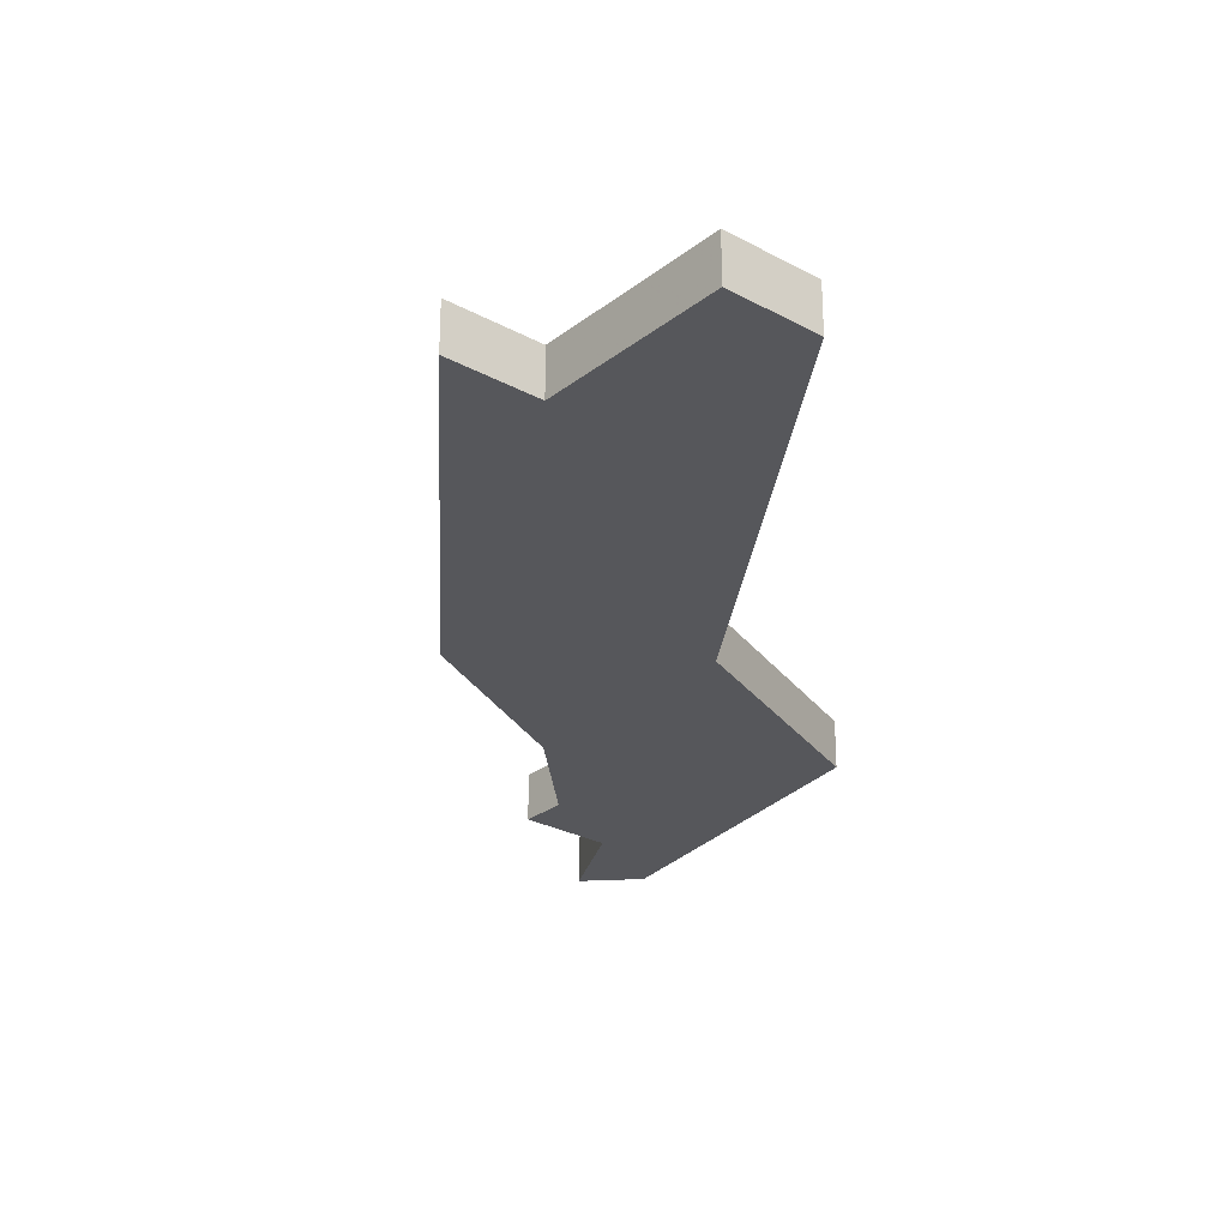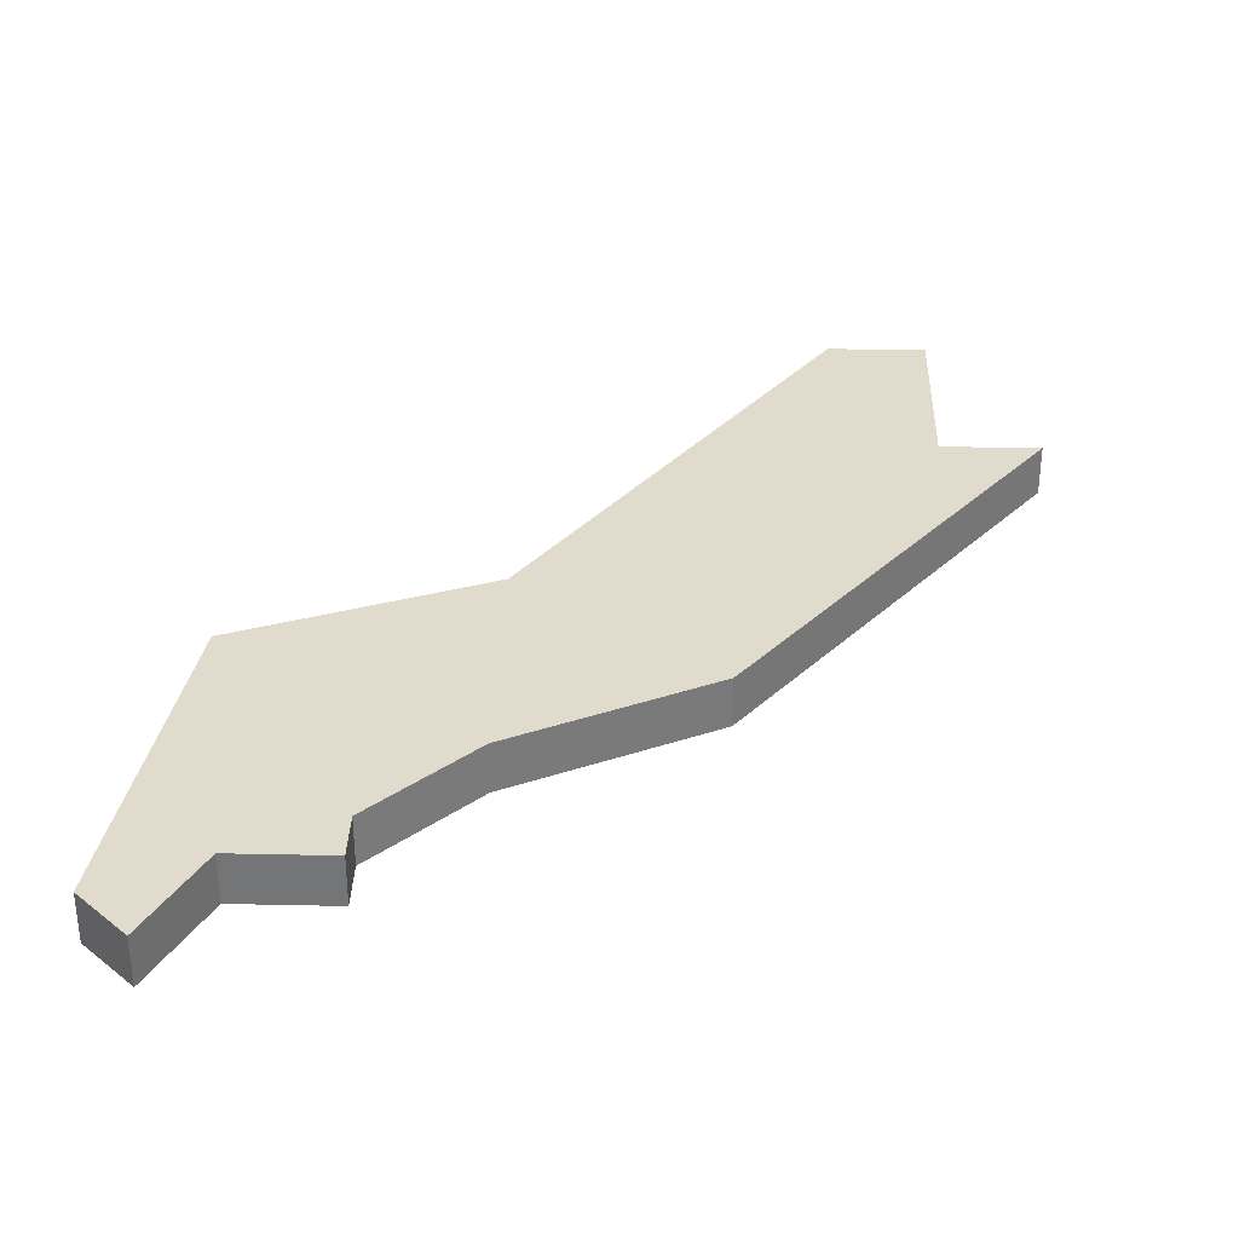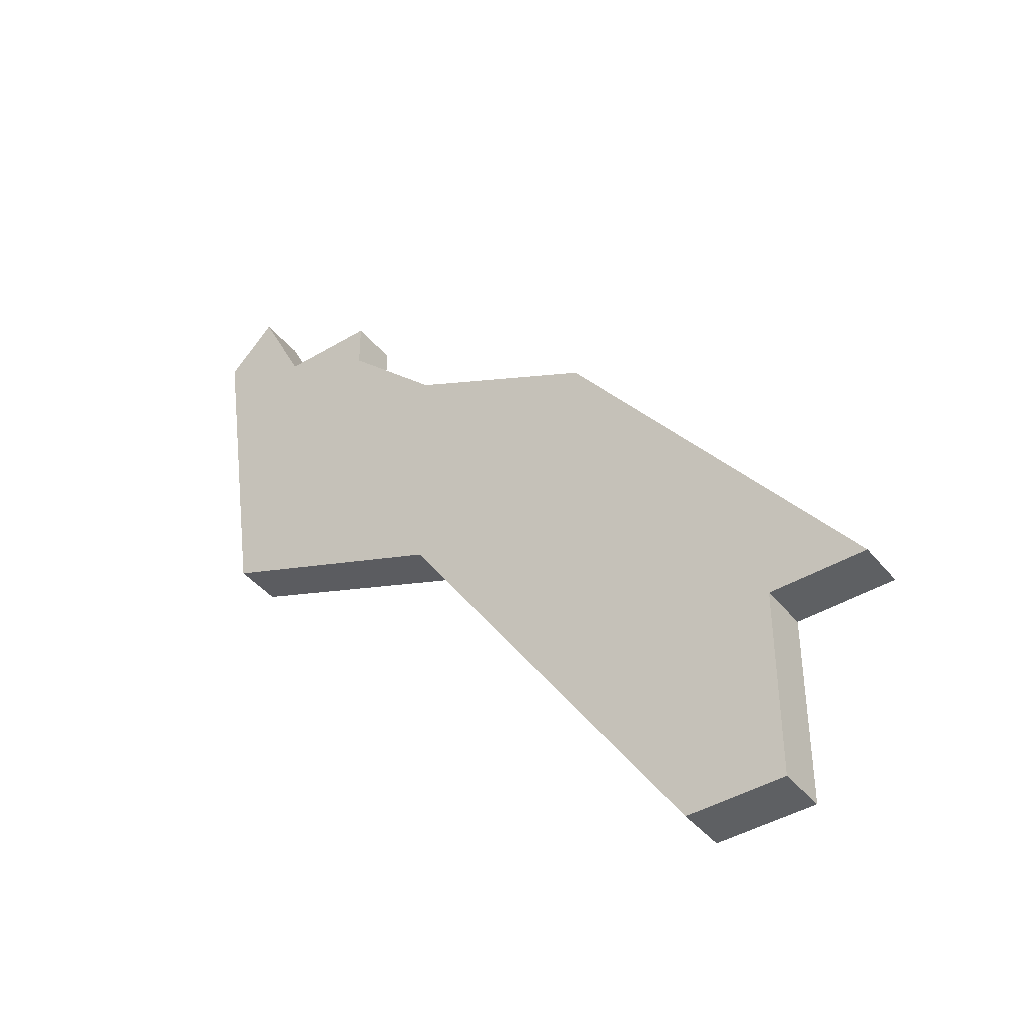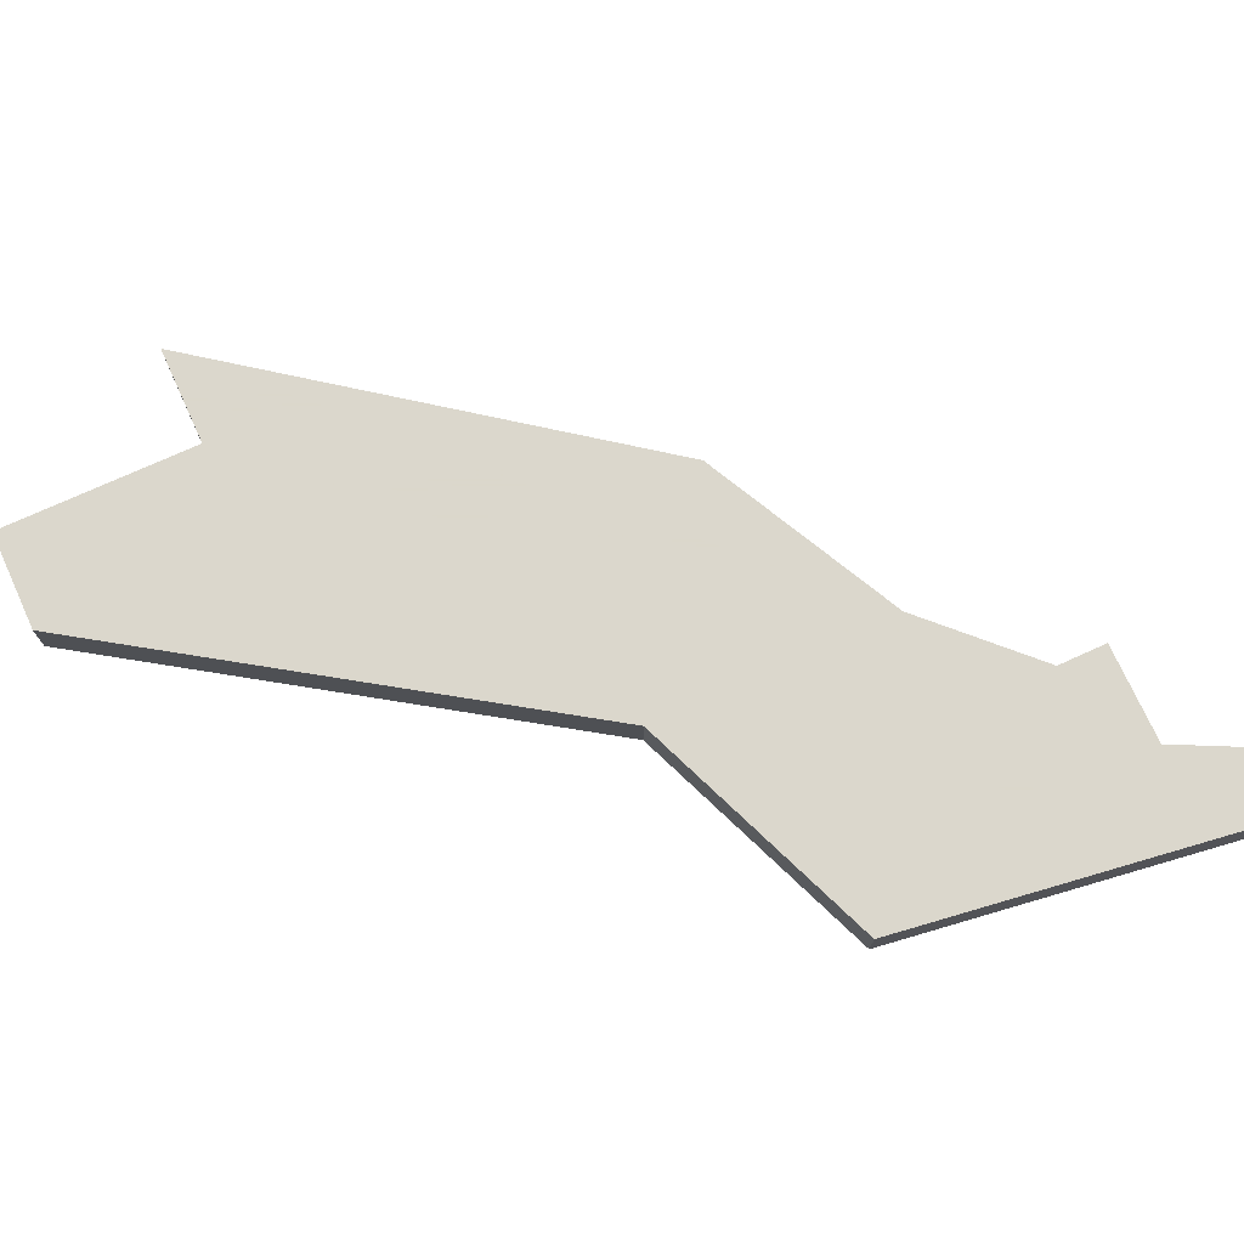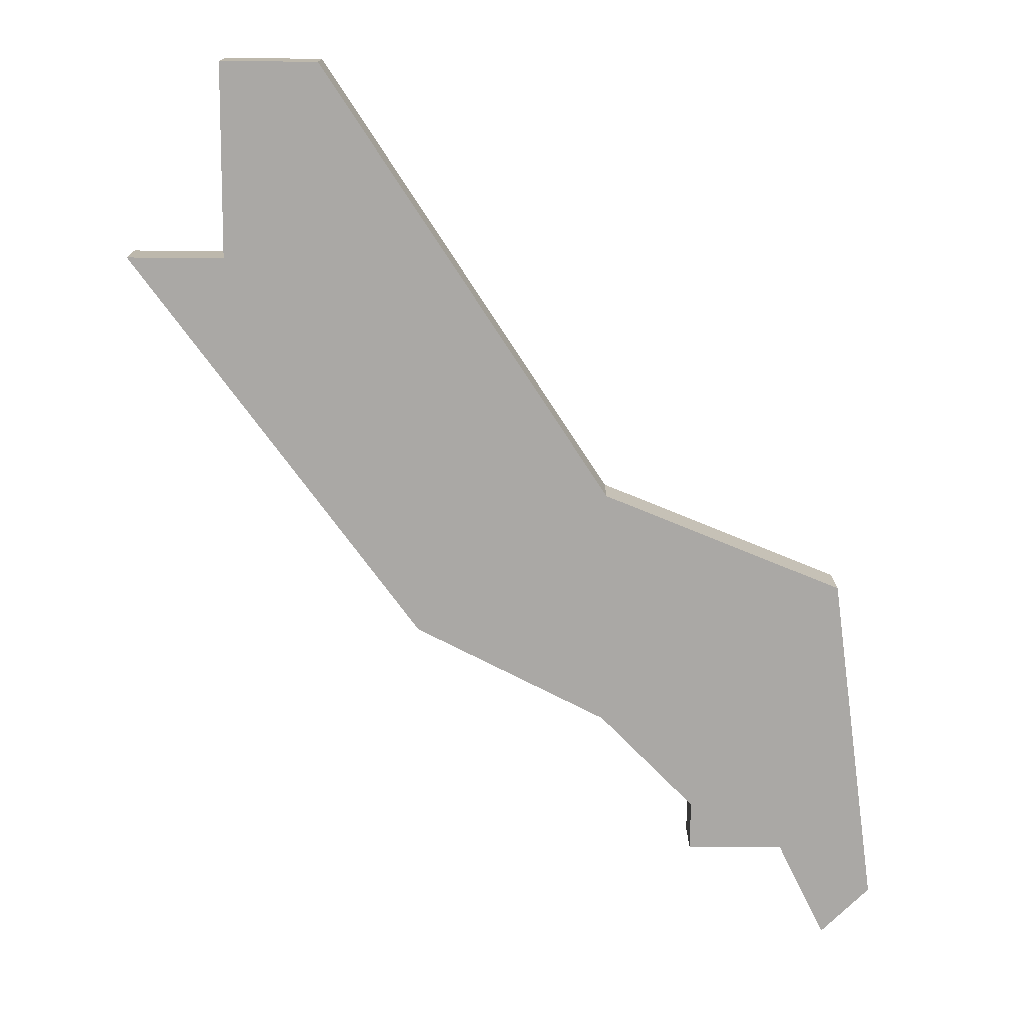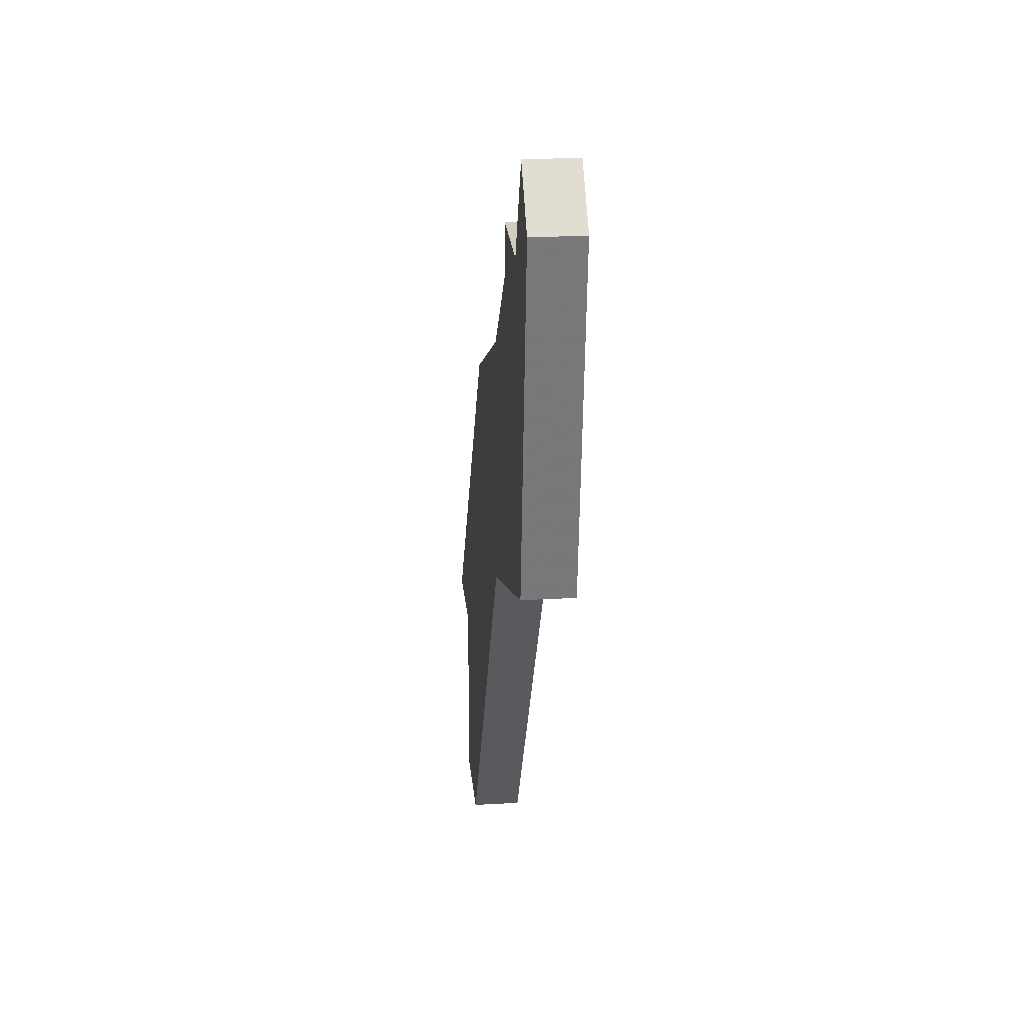
<metadata>
{"format":"obj","ext":"obj","renderer":"f3d","projection":"perspective","resolution":1024,"background":"white","views":[{"elev":-27.1,"azim":-40.1,"up":"+Z"},{"elev":33.3,"azim":-178.3,"up":"+Z"},{"elev":-42.3,"azim":-144.3,"up":"+Y"},{"elev":73.4,"azim":65.5,"up":"+Z"},{"elev":-75.1,"azim":-0.5,"up":"+Z"},{"elev":24.6,"azim":84.7,"up":"+Y"}]}
</metadata>
<code>
v 3296 -1362 0
v 3295 -1364 0
v 3293 -1364 0
v 3293 -1365 0
v 3291 -1367 0
v 3287 -1369 0
v 3281 -1377 0
v 3283 -1377 0
v 3283 -1381 0
v 3285 -1381 0
v 3291 -1372 0
v 3296 -1370 0
v 3297 -1363 0
v 3296 -1362 1
v 3295 -1364 1
v 3293 -1364 1
v 3293 -1365 1
v 3291 -1367 1
v 3287 -1369 1
v 3281 -1377 1
v 3283 -1377 1
v 3283 -1381 1
v 3285 -1381 1
v 3291 -1372 1
v 3296 -1370 1
v 3297 -1363 1
f 2 1 13
f 4 3 2
f 7 6 5
f 10 9 8
f 13 12 11
f 5 4 2
f 8 7 5
f 11 10 8
f 2 13 11
f 8 5 2
f 2 11 8
f 26 14 15
f 15 16 17
f 18 19 20
f 21 22 23
f 24 25 26
f 15 17 18
f 18 20 21
f 21 23 24
f 24 26 15
f 15 18 21
f 21 24 15
f 15 14 2
f 2 14 1
f 16 15 3
f 3 15 2
f 17 16 4
f 4 16 3
f 18 17 5
f 5 17 4
f 19 18 6
f 6 18 5
f 20 19 7
f 7 19 6
f 21 20 8
f 8 20 7
f 22 21 9
f 9 21 8
f 23 22 10
f 10 22 9
f 24 23 11
f 11 23 10
f 25 24 12
f 12 24 11
f 14 26 1
f 1 26 13
f 26 25 13
f 13 25 12

</code>
